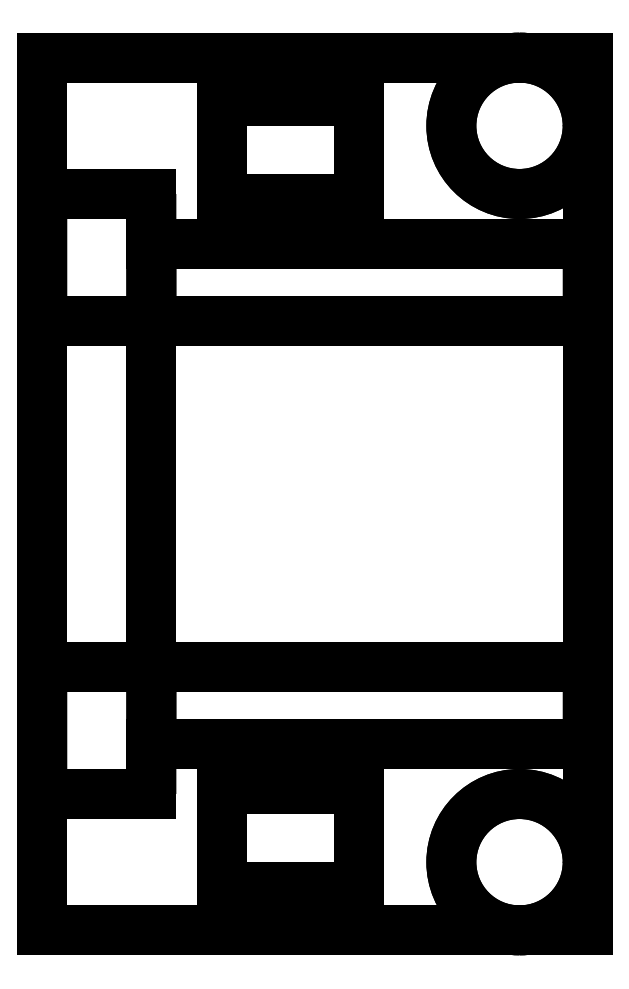
<metadata>
{"format":"dxf","ext":"dxf","renderer":"ezdxf+matplotlib","layout":"modelspace","background":"white","min_lineweight":24,"dpi":150}
</metadata>
<code>
0
SECTION
2
ENTITIES
0
LINE
8
Body004_proj
10
-29.3
20
21.88
30
0
11
-19.3
21
21.88
31
0
0
LINE
8
Body004_proj
10
-29.3
20
5.875
30
0
11
-29.3
21
21.88
31
0
0
LINE
8
Body004_proj
10
-19.3
20
21.88
30
0
11
-19.3
21
5.875
31
0
0
LINE
8
Body004_proj
10
-19.3
20
5.875
30
0
11
-29.3
21
5.875
31
0
0
LINE
8
Body004_proj
10
-29.3
20
21.88
30
0
11
-20.55
21
21.88
31
0
0
LINE
8
Body004_proj
10
-20.55
20
21.88
30
0
11
-19.3
21
21.88
31
0
0
LINE
8
Body004_proj
10
-29.3
20
5.875
30
0
11
-29.3
21
8.375
31
0
0
SPLINE
8
Body004_proj
210
0
220
0
230
1
70
8
71
2
72
30
73
27
74
0
40
1.571
40
1.571
40
1.571
40
1.683
40
1.683
40
1.907
40
1.907
40
2.02
40
2.02
40
2.132
40
2.132
40
2.244
40
2.244
40
2.356
40
2.356
40
2.468
40
2.468
40
2.581
40
2.581
40
2.693
40
2.693
40
2.805
40
2.805
40
2.917
40
2.917
40
3.029
40
3.029
40
3.142
40
3.142
40
3.142
10
-29.3
20
10.7
30
0
10
-29.3
20
10.57
30
0
10
-29.3
20
10.44
30
0
10
-29.3
20
10.18
30
0
10
-29.3
20
9.932
30
0
10
-29.3
20
9.812
30
0
10
-29.3
20
9.691
30
0
10
-29.3
20
9.577
30
0
10
-29.3
20
9.463
30
0
10
-29.3
20
9.357
30
0
10
-29.3
20
9.25
30
0
10
-29.3
20
9.153
30
0
10
-29.3
20
9.056
30
0
10
-29.3
20
8.969
30
0
10
-29.3
20
8.882
30
0
10
-29.3
20
8.807
30
0
10
-29.3
20
8.731
30
0
10
-29.3
20
8.668
30
0
10
-29.3
20
8.605
30
0
10
-29.3
20
8.555
30
0
10
-29.3
20
8.505
30
0
10
-29.3
20
8.469
30
0
10
-29.3
20
8.433
30
0
10
-29.3
20
8.411
30
0
10
-29.3
20
8.39
30
0
10
-29.3
20
8.382
30
0
10
-29.3
20
8.375
30
0
0
LINE
8
Body004_proj
10
-29.3
20
17.05
30
0
11
-29.3
21
10.7
31
0
0
SPLINE
8
Body004_proj
210
0
220
0
230
1
70
8
71
2
72
30
73
27
74
0
40
0
40
0
40
0
40
0.1122
40
0.1122
40
0.2244
40
0.2244
40
0.3366
40
0.3366
40
0.4488
40
0.4488
40
0.561
40
0.561
40
0.6732
40
0.6732
40
0.7854
40
0.7854
40
0.8976
40
0.8976
40
1.01
40
1.01
40
1.122
40
1.122
40
1.234
40
1.234
40
1.346
40
1.346
40
1.571
40
1.571
40
1.571
10
-29.3
20
19.38
30
0
10
-29.3
20
19.37
30
0
10
-29.3
20
19.36
30
0
10
-29.3
20
19.34
30
0
10
-29.3
20
19.32
30
0
10
-29.3
20
19.28
30
0
10
-29.3
20
19.24
30
0
10
-29.3
20
19.19
30
0
10
-29.3
20
19.14
30
0
10
-29.3
20
19.08
30
0
10
-29.3
20
19.02
30
0
10
-29.3
20
18.94
30
0
10
-29.3
20
18.87
30
0
10
-29.3
20
18.78
30
0
10
-29.3
20
18.69
30
0
10
-29.3
20
18.6
30
0
10
-29.3
20
18.5
30
0
10
-29.3
20
18.39
30
0
10
-29.3
20
18.29
30
0
10
-29.3
20
18.17
30
0
10
-29.3
20
18.06
30
0
10
-29.3
20
17.94
30
0
10
-29.3
20
17.82
30
0
10
-29.3
20
17.69
30
0
10
-29.3
20
17.57
30
0
10
-29.3
20
17.31
30
0
10
-29.3
20
17.05
30
0
0
LINE
8
Body004_proj
10
-29.3
20
19.38
30
0
11
-29.3
21
21.88
31
0
0
LINE
8
Body004_proj
10
-19.3
20
21.88
30
0
11
-19.3
21
20.62
31
0
0
LINE
8
Body004_proj
10
-19.3
20
20.62
30
0
11
-19.3
21
18.45
31
0
0
SPLINE
8
Body004_proj
210
0
220
0
230
1
70
8
71
2
72
28
73
25
74
0
40
-1.51e-13
40
-1.51e-13
40
-1.51e-13
40
0.1122
40
0.1122
40
0.2244
40
0.2244
40
0.3366
40
0.3366
40
0.4488
40
0.4488
40
0.561
40
0.561
40
0.6732
40
0.6732
40
0.7854
40
0.7854
40
0.8976
40
0.8976
40
1.01
40
1.01
40
1.122
40
1.122
40
1.346
40
1.346
40
1.571
40
1.571
40
1.571
10
-19.3
20
18.45
30
0
10
-19.3
20
18.45
30
0
10
-19.3
20
18.44
30
0
10
-19.3
20
18.43
30
0
10
-19.3
20
18.41
30
0
10
-19.3
20
18.39
30
0
10
-19.3
20
18.37
30
0
10
-19.3
20
18.34
30
0
10
-19.3
20
18.31
30
0
10
-19.3
20
18.27
30
0
10
-19.3
20
18.24
30
0
10
-19.3
20
18.19
30
0
10
-19.3
20
18.14
30
0
10
-19.3
20
18.09
30
0
10
-19.3
20
18.04
30
0
10
-19.3
20
17.98
30
0
10
-19.3
20
17.92
30
0
10
-19.3
20
17.86
30
0
10
-19.3
20
17.79
30
0
10
-19.3
20
17.73
30
0
10
-19.3
20
17.66
30
0
10
-19.3
20
17.51
30
0
10
-19.3
20
17.36
30
0
10
-19.3
20
17.21
30
0
10
-19.3
20
17.05
30
0
0
LINE
8
Body004_proj
10
-19.3
20
10.7
30
0
11
-19.3
21
17.05
31
0
0
SPLINE
8
Body004_proj
210
0
220
0
230
1
70
8
71
2
72
26
73
23
74
0
40
1.571
40
1.571
40
1.571
40
1.907
40
1.907
40
2.132
40
2.132
40
2.244
40
2.244
40
2.356
40
2.356
40
2.468
40
2.468
40
2.581
40
2.581
40
2.693
40
2.693
40
2.805
40
2.805
40
2.917
40
2.917
40
3.029
40
3.029
40
3.142
40
3.142
40
3.142
10
-19.3
20
10.7
30
0
10
-19.3
20
10.46
30
0
10
-19.3
20
10.24
30
0
10
-19.3
20
10.09
30
0
10
-19.3
20
9.955
30
0
10
-19.3
20
9.891
30
0
10
-19.3
20
9.827
30
0
10
-19.3
20
9.769
30
0
10
-19.3
20
9.71
30
0
10
-19.3
20
9.658
30
0
10
-19.3
20
9.605
30
0
10
-19.3
20
9.56
30
0
10
-19.3
20
9.515
30
0
10
-19.3
20
9.477
30
0
10
-19.3
20
9.439
30
0
10
-19.3
20
9.409
30
0
10
-19.3
20
9.379
30
0
10
-19.3
20
9.357
30
0
10
-19.3
20
9.335
30
0
10
-19.3
20
9.322
30
0
10
-19.3
20
9.309
30
0
10
-19.3
20
9.304
30
0
10
-19.3
20
9.3
30
0
0
LINE
8
Body004_proj
10
-19.3
20
9.3
30
0
11
-19.3
21
7.125
31
0
0
LINE
8
Body004_proj
10
-19.3
20
7.125
30
0
11
-19.3
21
5.875
31
0
0
ARC
8
Body004_proj
10
-20.55
20
20.62
30
0
40
1.25
50
90
51
0
0
LINE
8
Body004_proj
10
-29.3
20
19.38
30
0
11
-27.3
21
19.38
31
0
0
LINE
8
Body004_proj
10
-27.3
20
19.38
30
0
11
-27.3
21
18.45
31
0
0
LINE
8
Body004_proj
10
-19.3
20
18.45
30
0
11
-27.3
21
18.45
31
0
0
LINE
8
Body004_proj
10
-26
20
19.27
30
0
11
-23.5
21
19.27
31
0
0
LINE
8
Body004_proj
10
-23.5
20
19.27
30
0
11
-23.5
21
21.07
31
0
0
LINE
8
Body004_proj
10
-23.5
20
21.07
30
0
11
-26
21
21.07
31
0
0
LINE
8
Body004_proj
10
-26
20
21.07
30
0
11
-26
21
19.27
31
0
0
ARC
8
Body004_proj
10
-20.55
20
20.62
30
0
40
1.25
50
0
51
90
0
LINE
8
Body004_proj
10
-19.3
20
9.3
30
0
11
-27.3
21
9.3
31
0
0
ARC
8
Body004_proj
10
-20.55
20
7.125
30
0
40
1.25
50
0
51
-90
0
LINE
8
Body004_proj
10
-27.3
20
9.3
30
0
11
-27.3
21
8.375
31
0
0
LINE
8
Body004_proj
10
-20.55
20
5.875
30
0
11
-29.3
21
5.875
31
0
0
LINE
8
Body004_proj
10
-29.3
20
8.375
30
0
11
-27.3
21
8.375
31
0
0
LINE
8
Body004_proj
10
-26
20
6.675
30
0
11
-26
21
8.475
31
0
0
LINE
8
Body004_proj
10
-23.5
20
6.675
30
0
11
-26
21
6.675
31
0
0
LINE
8
Body004_proj
10
-23.5
20
8.475
30
0
11
-23.5
21
6.675
31
0
0
LINE
8
Body004_proj
10
-26
20
8.475
30
0
11
-23.5
21
8.475
31
0
0
LINE
8
Body004_proj
10
-29.3
20
8.375
30
0
11
-27.3
21
8.375
31
0
0
SPLINE
8
Body004_proj
210
0
220
0
230
1
70
8
71
2
72
30
73
27
74
0
40
1.571
40
1.571
40
1.571
40
1.683
40
1.683
40
1.907
40
1.907
40
2.02
40
2.02
40
2.132
40
2.132
40
2.244
40
2.244
40
2.356
40
2.356
40
2.468
40
2.468
40
2.581
40
2.581
40
2.693
40
2.693
40
2.805
40
2.805
40
2.917
40
2.917
40
3.029
40
3.029
40
3.142
40
3.142
40
3.142
10
-27.3
20
10.7
30
0
10
-27.3
20
10.57
30
0
10
-27.3
20
10.44
30
0
10
-27.3
20
10.18
30
0
10
-27.3
20
9.932
30
0
10
-27.3
20
9.812
30
0
10
-27.3
20
9.691
30
0
10
-27.3
20
9.577
30
0
10
-27.3
20
9.463
30
0
10
-27.3
20
9.357
30
0
10
-27.3
20
9.25
30
0
10
-27.3
20
9.153
30
0
10
-27.3
20
9.056
30
0
10
-27.3
20
8.969
30
0
10
-27.3
20
8.882
30
0
10
-27.3
20
8.807
30
0
10
-27.3
20
8.731
30
0
10
-27.3
20
8.668
30
0
10
-27.3
20
8.605
30
0
10
-27.3
20
8.555
30
0
10
-27.3
20
8.505
30
0
10
-27.3
20
8.469
30
0
10
-27.3
20
8.433
30
0
10
-27.3
20
8.411
30
0
10
-27.3
20
8.39
30
0
10
-27.3
20
8.382
30
0
10
-27.3
20
8.375
30
0
0
LINE
8
Body004_proj
10
-27.3
20
17.05
30
0
11
-27.3
21
10.7
31
0
0
LINE
8
Body004_proj
10
-29.3
20
19.38
30
0
11
-27.3
21
19.38
31
0
0
SPLINE
8
Body004_proj
210
0
220
0
230
1
70
8
71
2
72
30
73
27
74
0
40
0
40
0
40
0
40
0.1122
40
0.1122
40
0.2244
40
0.2244
40
0.3366
40
0.3366
40
0.4488
40
0.4488
40
0.561
40
0.561
40
0.6732
40
0.6732
40
0.7854
40
0.7854
40
0.8976
40
0.8976
40
1.01
40
1.01
40
1.122
40
1.122
40
1.234
40
1.234
40
1.346
40
1.346
40
1.571
40
1.571
40
1.571
10
-27.3
20
19.38
30
0
10
-27.3
20
19.37
30
0
10
-27.3
20
19.36
30
0
10
-27.3
20
19.34
30
0
10
-27.3
20
19.32
30
0
10
-27.3
20
19.28
30
0
10
-27.3
20
19.24
30
0
10
-27.3
20
19.19
30
0
10
-27.3
20
19.14
30
0
10
-27.3
20
19.08
30
0
10
-27.3
20
19.02
30
0
10
-27.3
20
18.94
30
0
10
-27.3
20
18.87
30
0
10
-27.3
20
18.78
30
0
10
-27.3
20
18.69
30
0
10
-27.3
20
18.6
30
0
10
-27.3
20
18.5
30
0
10
-27.3
20
18.39
30
0
10
-27.3
20
18.29
30
0
10
-27.3
20
18.17
30
0
10
-27.3
20
18.06
30
0
10
-27.3
20
17.94
30
0
10
-27.3
20
17.82
30
0
10
-27.3
20
17.69
30
0
10
-27.3
20
17.57
30
0
10
-27.3
20
17.31
30
0
10
-27.3
20
17.05
30
0
0
LINE
8
Body004_proj
10
-19.3
20
5.875
30
0
11
-20.55
21
5.875
31
0
0
LINE
8
Body004_proj
10
-19.3
20
18.45
30
0
11
-27.3
21
18.45
31
0
0
LINE
8
Body004_proj
10
-19.3
20
18.45
30
0
11
-27.3
21
18.45
31
0
0
SPLINE
8
Body004_proj
210
0
220
0
230
1
70
8
71
2
72
28
73
25
74
0
40
-1.51e-13
40
-1.51e-13
40
-1.51e-13
40
0.1122
40
0.1122
40
0.2244
40
0.2244
40
0.3366
40
0.3366
40
0.4488
40
0.4488
40
0.561
40
0.561
40
0.6732
40
0.6732
40
0.7854
40
0.7854
40
0.8976
40
0.8976
40
1.01
40
1.01
40
1.122
40
1.122
40
1.346
40
1.346
40
1.571
40
1.571
40
1.571
10
-27.3
20
18.45
30
0
10
-27.3
20
18.45
30
0
10
-27.3
20
18.44
30
0
10
-27.3
20
18.43
30
0
10
-27.3
20
18.41
30
0
10
-27.3
20
18.39
30
0
10
-27.3
20
18.37
30
0
10
-27.3
20
18.34
30
0
10
-27.3
20
18.31
30
0
10
-27.3
20
18.27
30
0
10
-27.3
20
18.24
30
0
10
-27.3
20
18.19
30
0
10
-27.3
20
18.14
30
0
10
-27.3
20
18.09
30
0
10
-27.3
20
18.04
30
0
10
-27.3
20
17.98
30
0
10
-27.3
20
17.92
30
0
10
-27.3
20
17.86
30
0
10
-27.3
20
17.79
30
0
10
-27.3
20
17.73
30
0
10
-27.3
20
17.66
30
0
10
-27.3
20
17.51
30
0
10
-27.3
20
17.36
30
0
10
-27.3
20
17.21
30
0
10
-27.3
20
17.05
30
0
0
LINE
8
Body004_proj
10
-27.3
20
17.05
30
0
11
-27.3
21
10.7
31
0
0
LINE
8
Body004_proj
10
-19.3
20
9.3
30
0
11
-27.3
21
9.3
31
0
0
SPLINE
8
Body004_proj
210
0
220
0
230
1
70
8
71
2
72
26
73
23
74
0
40
1.571
40
1.571
40
1.571
40
1.907
40
1.907
40
2.132
40
2.132
40
2.244
40
2.244
40
2.356
40
2.356
40
2.468
40
2.468
40
2.581
40
2.581
40
2.693
40
2.693
40
2.805
40
2.805
40
2.917
40
2.917
40
3.029
40
3.029
40
3.142
40
3.142
40
3.142
10
-27.3
20
10.7
30
0
10
-27.3
20
10.46
30
0
10
-27.3
20
10.24
30
0
10
-27.3
20
10.09
30
0
10
-27.3
20
9.955
30
0
10
-27.3
20
9.891
30
0
10
-27.3
20
9.827
30
0
10
-27.3
20
9.769
30
0
10
-27.3
20
9.71
30
0
10
-27.3
20
9.658
30
0
10
-27.3
20
9.605
30
0
10
-27.3
20
9.56
30
0
10
-27.3
20
9.515
30
0
10
-27.3
20
9.477
30
0
10
-27.3
20
9.439
30
0
10
-27.3
20
9.409
30
0
10
-27.3
20
9.379
30
0
10
-27.3
20
9.357
30
0
10
-27.3
20
9.335
30
0
10
-27.3
20
9.322
30
0
10
-27.3
20
9.309
30
0
10
-27.3
20
9.304
30
0
10
-27.3
20
9.3
30
0
0
LINE
8
Body004_proj
10
-19.3
20
9.3
30
0
11
-27.3
21
9.3
31
0
0
ARC
8
Body004_proj
10
-20.55
20
7.125
30
0
40
1.25
50
-90
51
0
0
CIRCLE
8
Body004_proj
10
-20.55
20
20.62
40
1.25
0
LINE
8
Body004_proj
10
-26
20
19.27
30
0
11
-23.5
21
19.27
31
0
0
LINE
8
Body004_proj
10
-23.5
20
19.27
30
0
11
-23.5
21
21.07
31
0
0
LINE
8
Body004_proj
10
-23.5
20
21.07
30
0
11
-26
21
21.07
31
0
0
LINE
8
Body004_proj
10
-26
20
21.07
30
0
11
-26
21
19.27
31
0
0
CIRCLE
8
Body004_proj
10
-20.55
20
7.125
40
1.25
0
LINE
8
Body004_proj
10
-26
20
6.675
30
0
11
-26
21
8.475
31
0
0
LINE
8
Body004_proj
10
-23.5
20
6.675
30
0
11
-26
21
6.675
31
0
0
LINE
8
Body004_proj
10
-23.5
20
8.475
30
0
11
-23.5
21
6.675
31
0
0
LINE
8
Body004_proj
10
-26
20
8.475
30
0
11
-23.5
21
8.475
31
0
0
LINE
8
Body004_proj
10
-29.3
20
10.7
30
0
11
-27.3
21
10.7
31
0
0
LINE
8
Body004_proj
10
-29.3
20
17.05
30
0
11
-27.3
21
17.05
31
0
0
LINE
8
Body004_proj
10
-19.3
20
17.05
30
0
11
-27.3
21
17.05
31
0
0
LINE
8
Body004_proj
10
-19.3
20
10.7
30
0
11
-27.3
21
10.7
31
0
0
LINE
8
Body004_proj
10
-27.3
20
8.375
30
0
11
-29.3
21
8.375
31
0
0
ENDSEC
0
EOF

</code>
